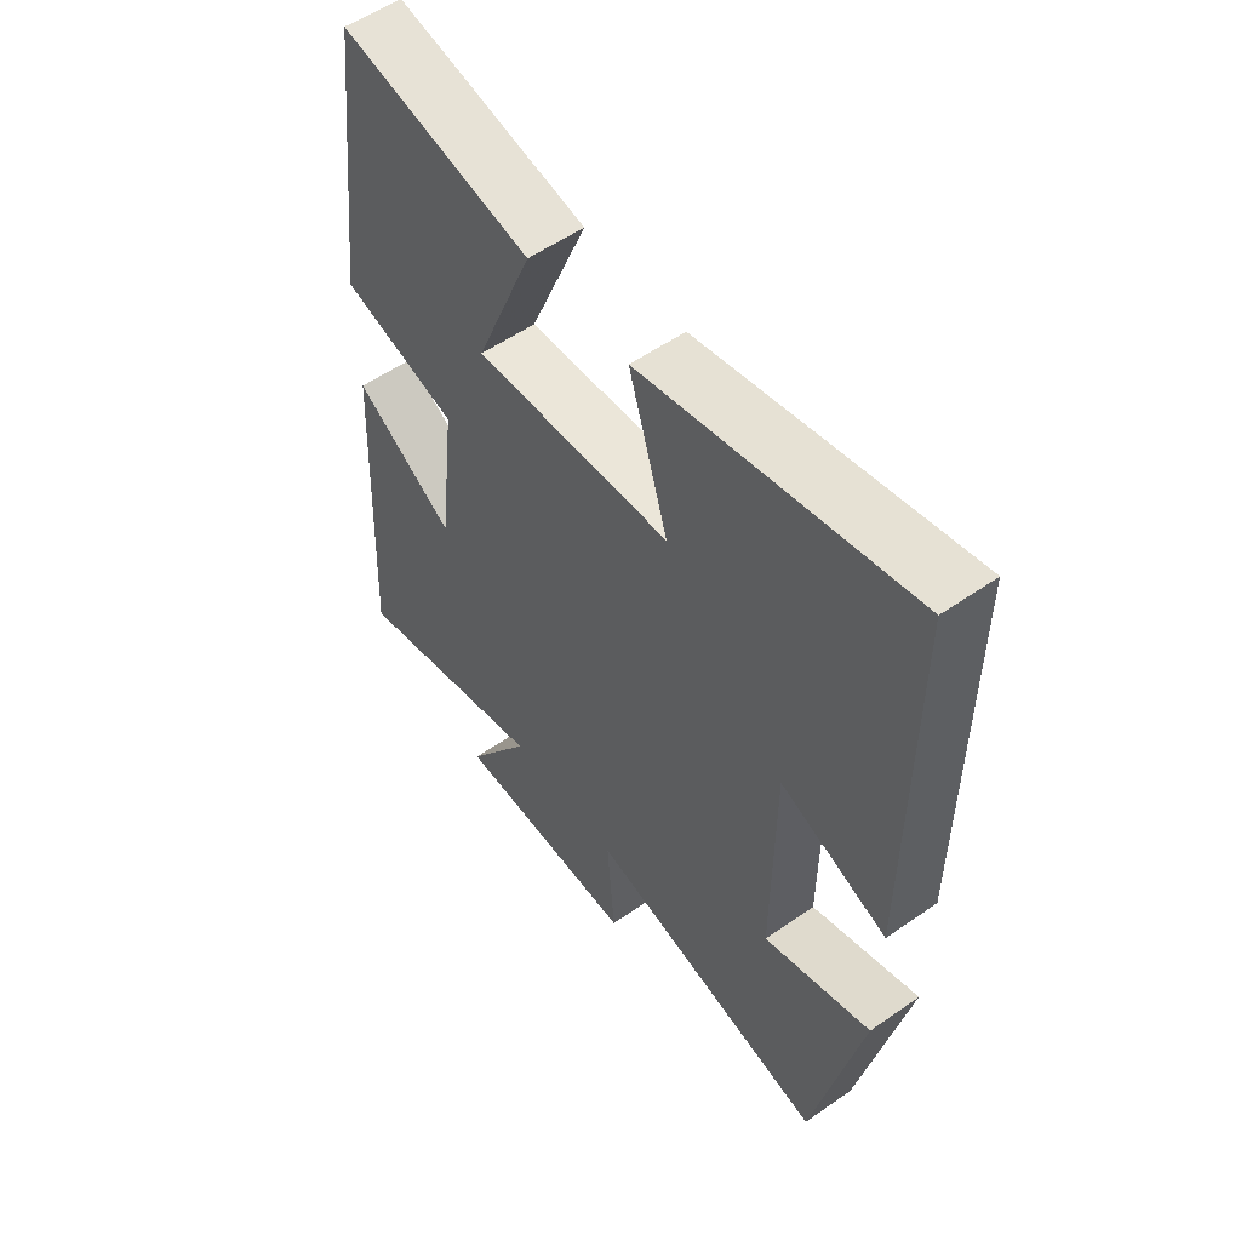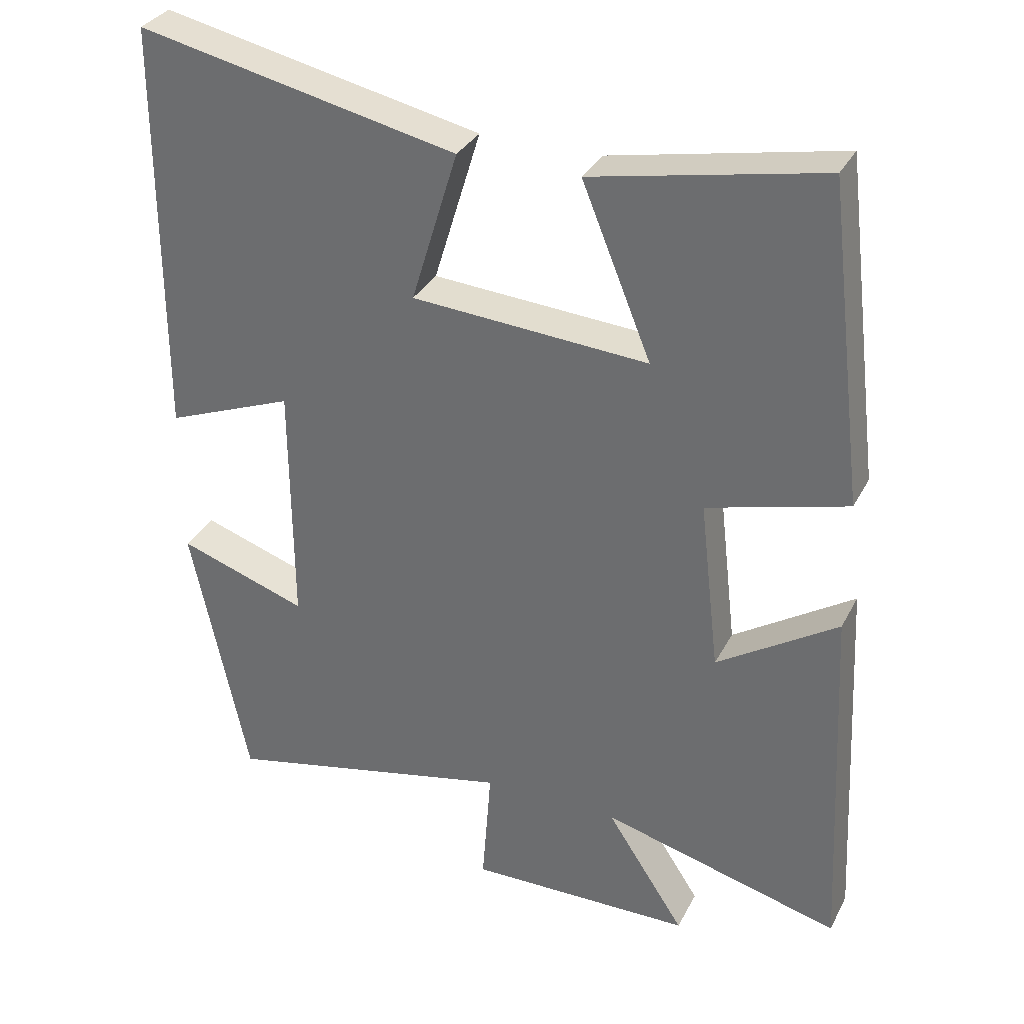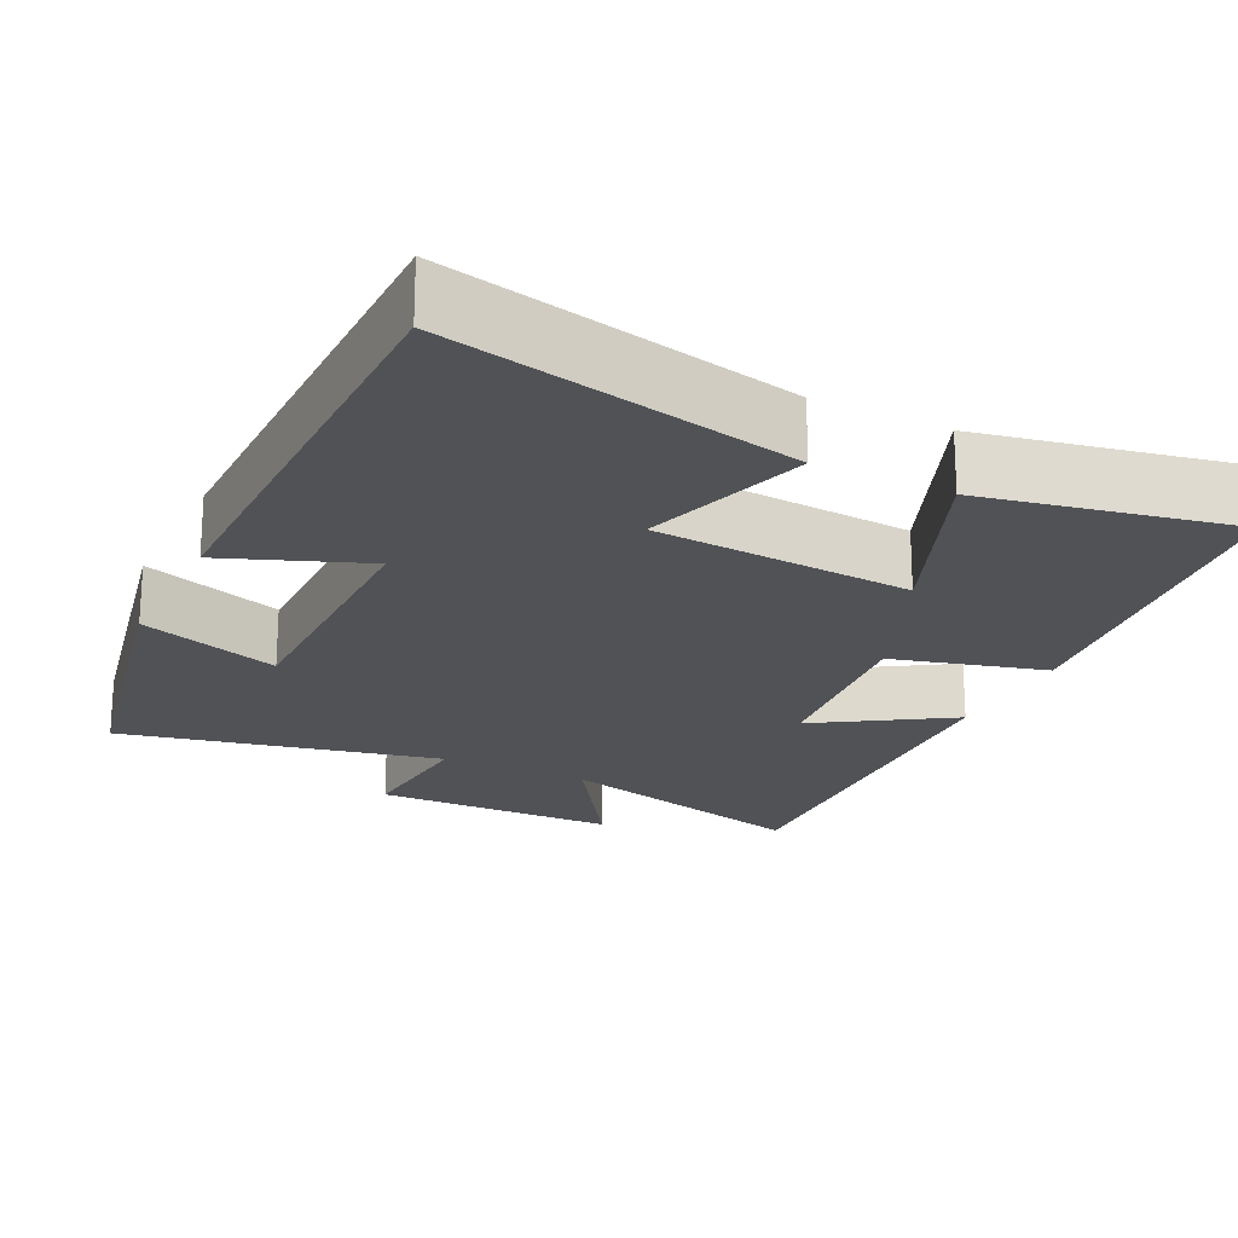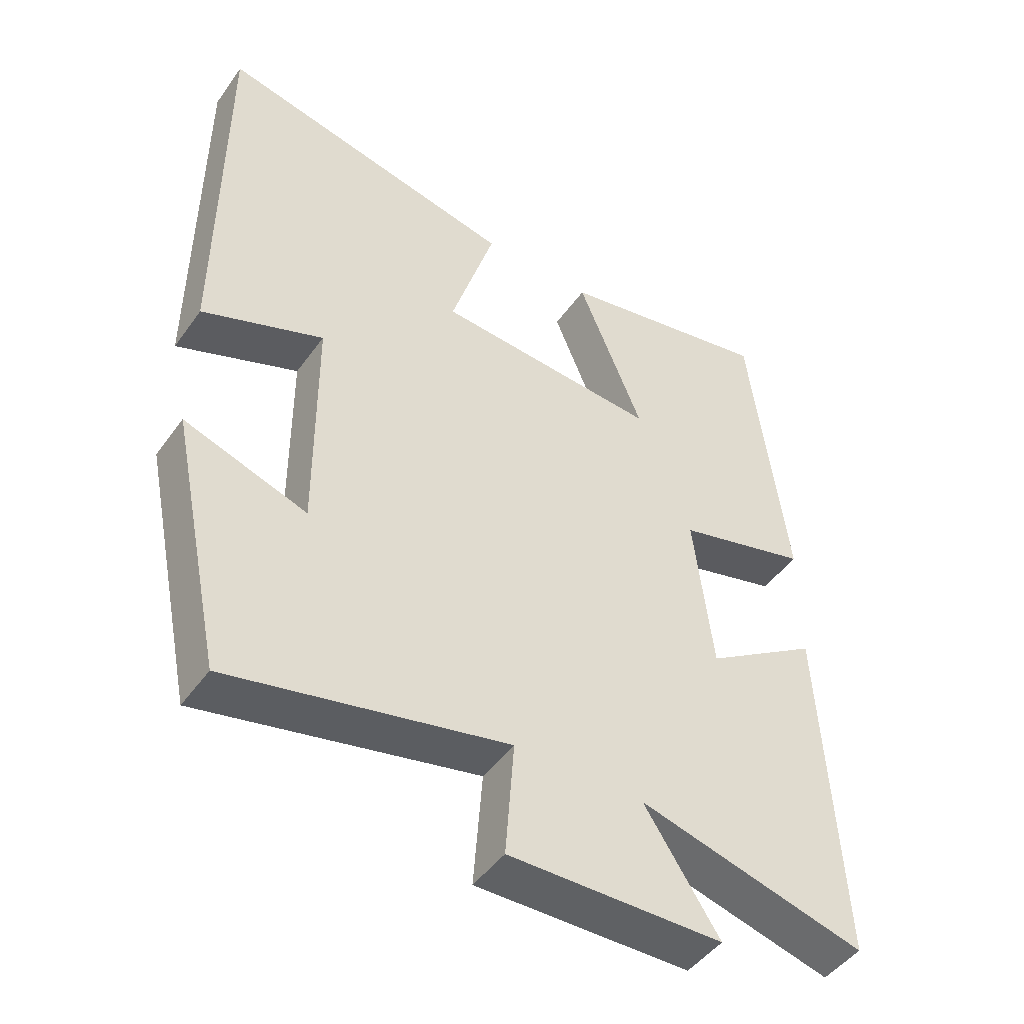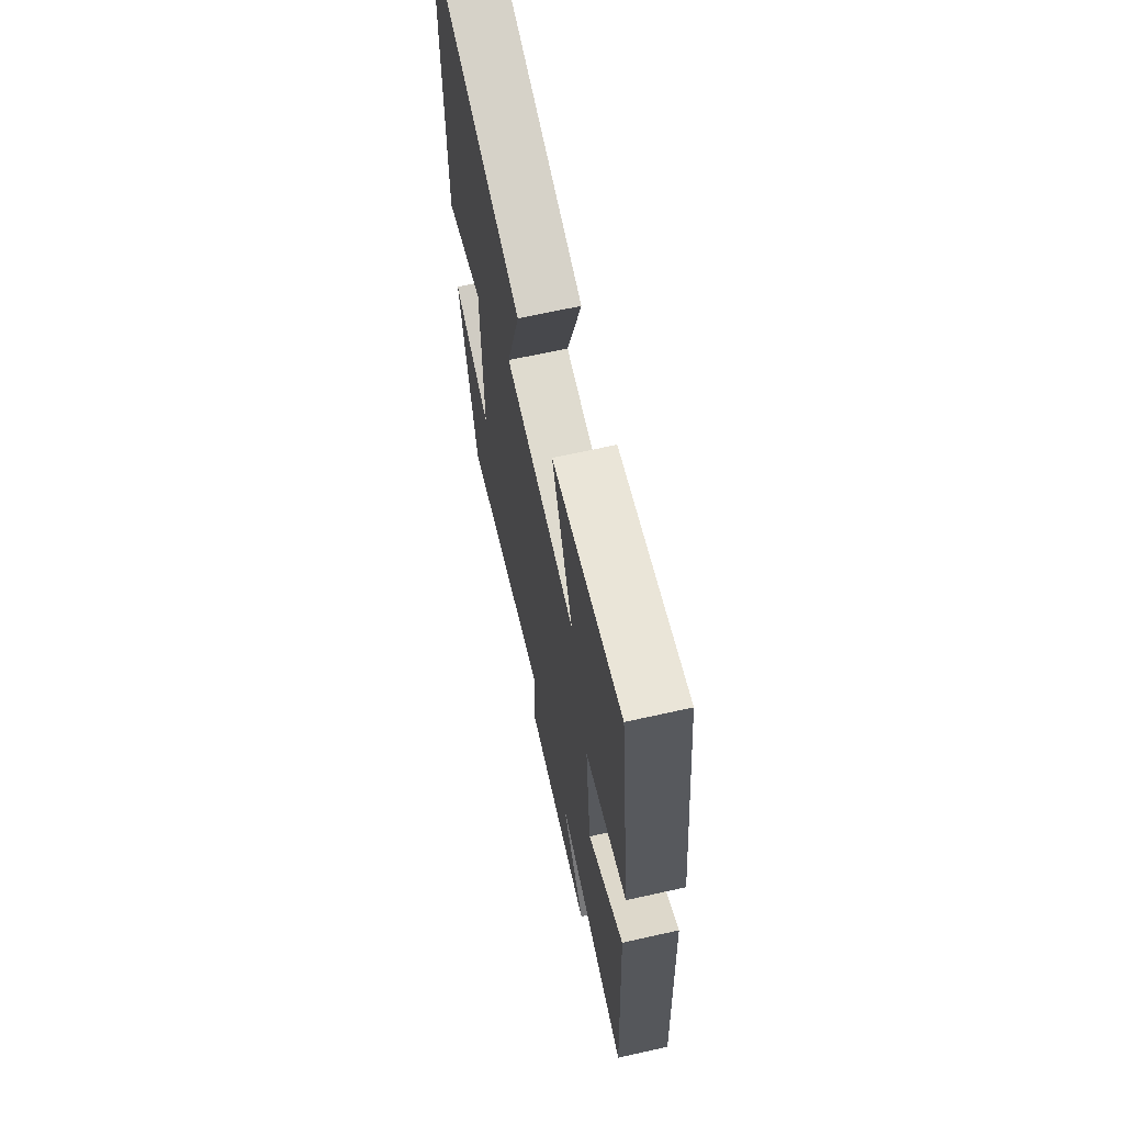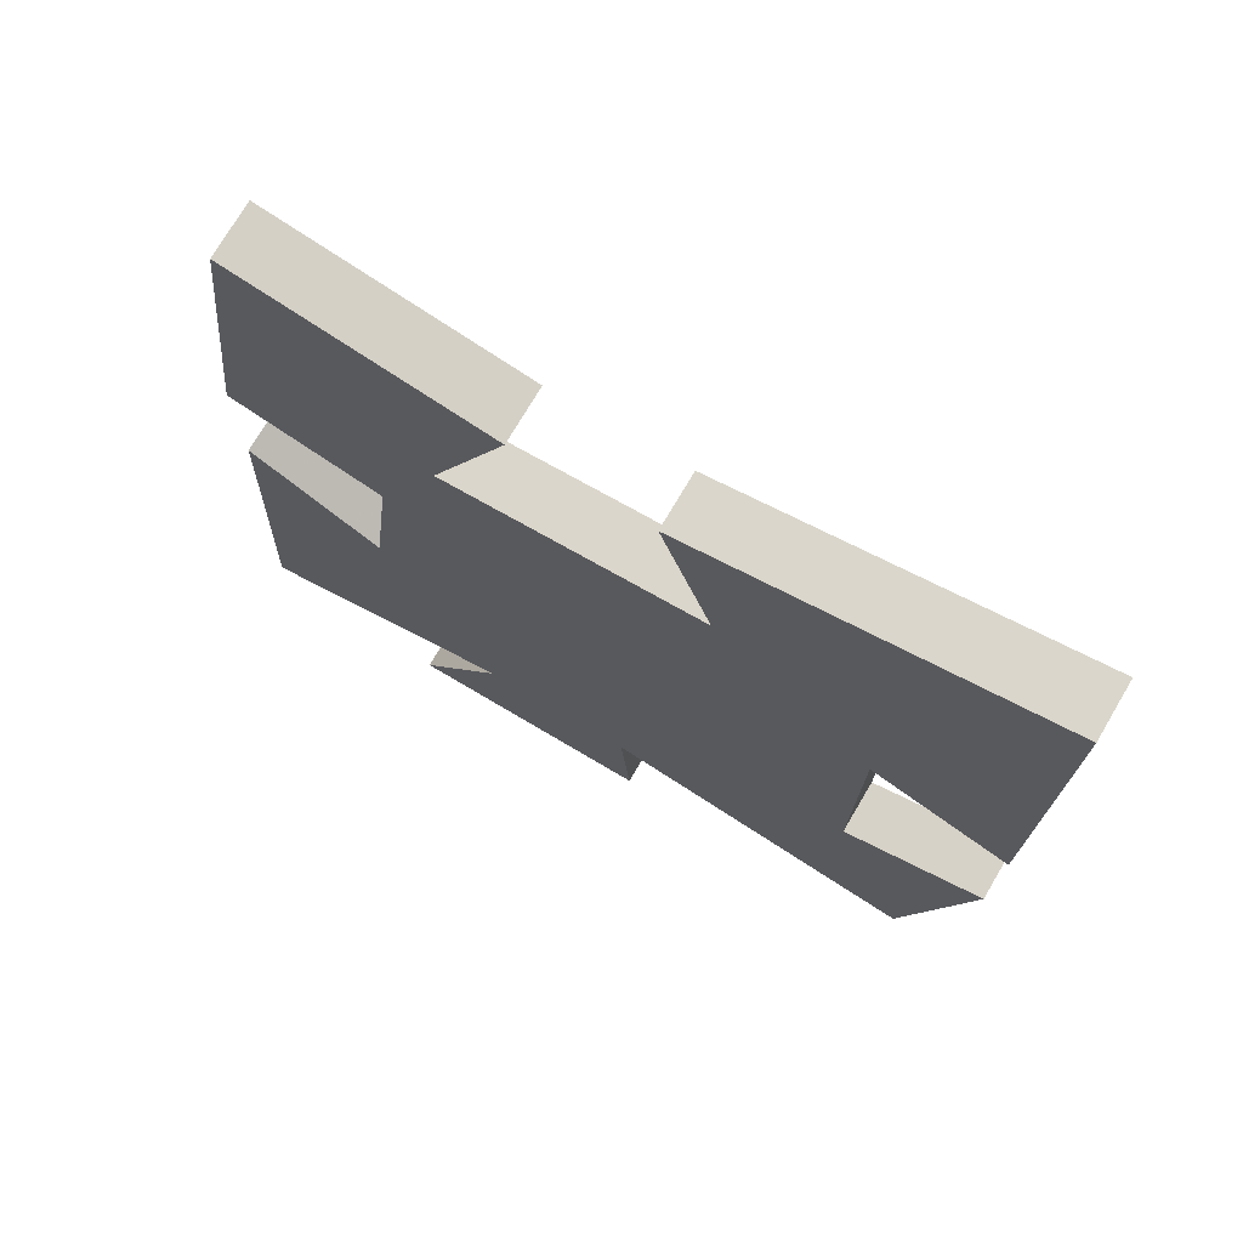
<metadata>
{"format":"obj","ext":"obj","renderer":"f3d","projection":"perspective","resolution":1024,"background":"white","views":[{"elev":55.4,"azim":-126.3,"up":"+Z"},{"elev":32.6,"azim":23.9,"up":"+Z"},{"elev":-21.1,"azim":-26.2,"up":"+Y"},{"elev":-47.0,"azim":-33.7,"up":"+Z"},{"elev":66.6,"azim":77.4,"up":"+Z"},{"elev":74.4,"azim":-149.5,"up":"+Z"}]}
</metadata>
<code>
v -0.42 0.07 -0.589
v -0.5 0.07 -0.206
v -0.317 0.07 -0.268
v -0.319 0.07 0.08
v -0.5 0.07 0.01
v -0.499 0.07 0.598
v -0.048 0.07 0.5
v -0.114 0.07 0.284
v 0.22 0.07 0.26
v 0.122 0.07 0.5
v 0.446 0.07 0.564
v 0.5 0.07 0.117
v 0.302 0.07 0.064
v 0.33 0.07 -0.178
v 0.5 0.07 -0.069
v 0.526 0.07 -0.59
v 0.187 0.07 -0.5
v 0.298 0.07 -0.67
v -0.02 0.07 -0.674
v -0.007 0.07 -0.5
v -0.42 0 -0.589
v -0.5 0 -0.206
v -0.317 0 -0.268
v -0.319 0 0.08
v -0.5 0 0.01
v -0.499 0 0.598
v -0.048 0 0.5
v -0.114 0 0.284
v 0.22 0 0.26
v 0.122 0 0.5
v 0.446 0 0.564
v 0.5 0 0.117
v 0.302 0 0.064
v 0.33 0 -0.178
v 0.5 0 -0.069
v 0.526 0 -0.59
v 0.187 0 -0.5
v 0.298 0 -0.67
v -0.02 0 -0.674
v -0.007 0 -0.5
f 17 18 19 20
f 14 15 16 17
f 13 14 17 20
f 10 11 12 13
f 9 10 13
f 8 9 13 20
f 5 6 7 8
f 4 5 8
f 3 4 8 20
f 1 2 3 20
f 40 39 38 37
f 37 36 35 34
f 40 37 34 33
f 33 32 31 30
f 33 30 29
f 40 33 29 28
f 28 27 26 25
f 28 25 24
f 40 28 24 23
f 40 23 22 21
f 1 21 22 2
f 2 22 23 3
f 3 23 24 4
f 4 24 25 5
f 5 25 26 6
f 6 26 27 7
f 7 27 28 8
f 8 28 29 9
f 9 29 30 10
f 10 30 31 11
f 11 31 32 12
f 12 32 33 13
f 13 33 34 14
f 14 34 35 15
f 15 35 36 16
f 16 36 37 17
f 17 37 38 18
f 18 38 39 19
f 19 39 40 20
f 20 40 21 1

</code>
